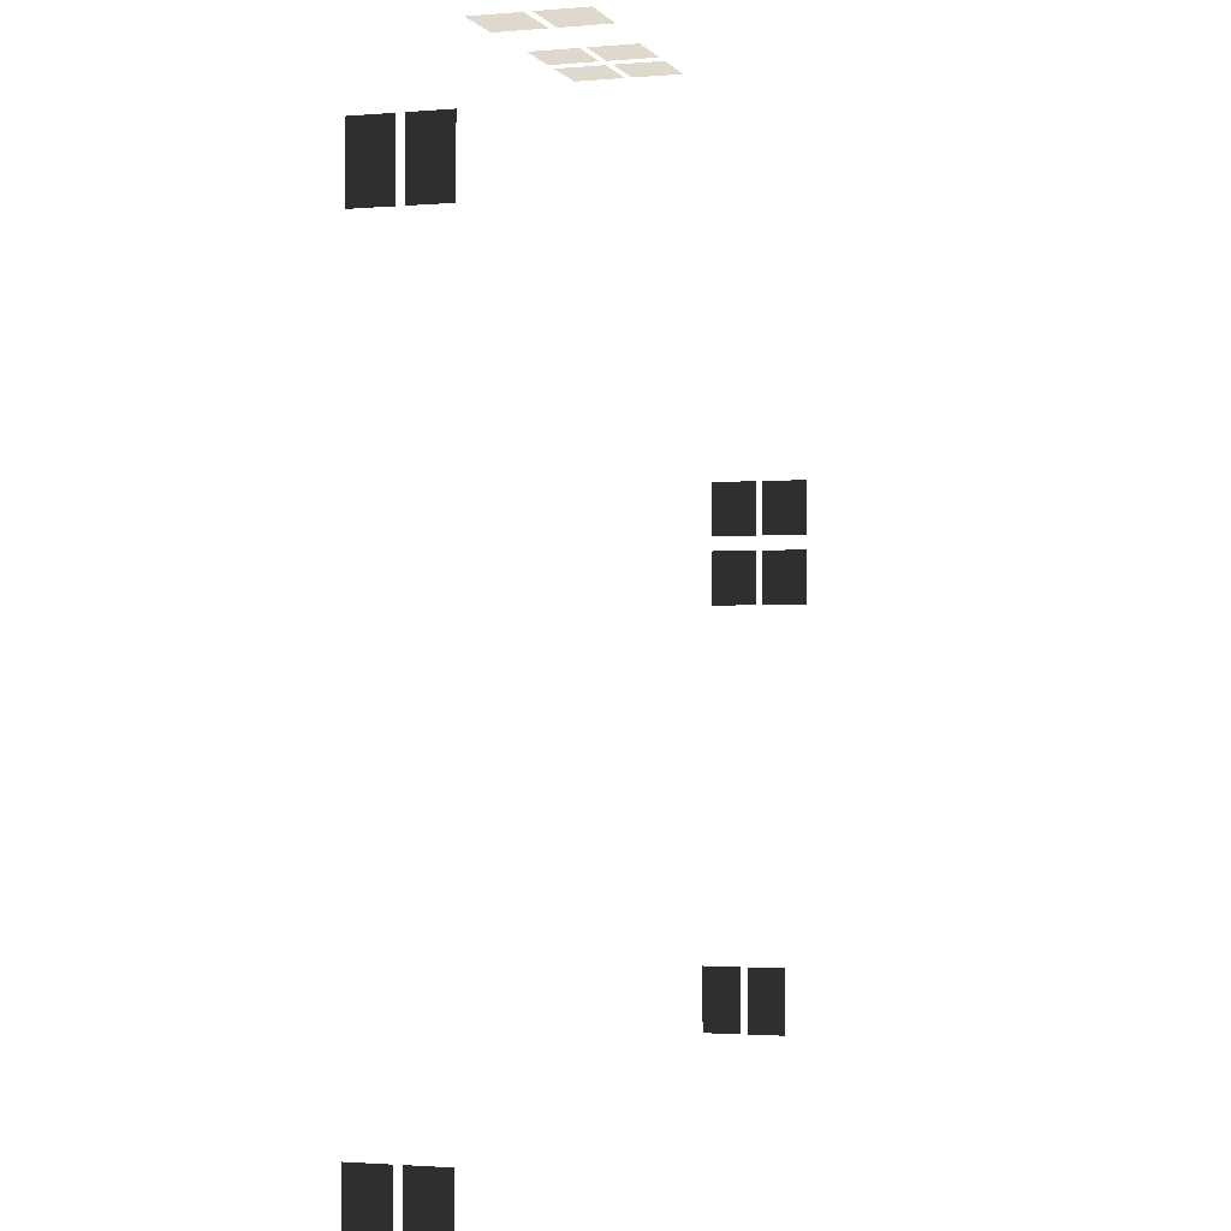
<metadata>
{"format":"obj","ext":"obj","renderer":"f3d","projection":"perspective","resolution":1024,"background":"white","views":[{"elev":-1.7,"azim":-72.0,"up":"+Z"}]}
</metadata>
<code>
v 4.898 1.638 -3.63
v 4.898 1.218 -3.63
v 4.898 1.218 -2.91
v 4.898 1.638 -2.91
v 4.898 1.466 0.9762
v 4.898 0.97 0.9762
v 4.898 0.97 1.564
v 4.898 1.466 1.564
v 0.2943 0.97 5.75
v -0.2937 0.97 5.75
v -0.2937 1.469 5.75
v 0.2943 1.469 5.75
v -1.849 1.462 5.75
v -1.849 0.93 5.75
v -2.492 0.93 5.75
v -2.492 1.462 5.75
v -4.898 1.218 4.446
v -4.898 1.218 3.726
v -4.898 1.638 3.726
v -4.898 1.638 4.446
v -4.898 1.638 -3.579
v -4.898 1.218 -3.579
v -4.898 1.218 -4.299
v -4.898 1.638 -4.299
v -0.4537 0.97 5.75
v -1.042 0.97 5.75
v -1.042 1.469 5.75
v -0.4537 1.469 5.75
v 0.2943 1.536 5.75
v -0.2937 1.536 5.75
v -0.2937 2.034 5.75
v 0.2943 2.034 5.75
v -1.042 1.536 5.75
v -1.042 2.034 5.75
v -0.4537 2.034 5.75
v -0.4537 1.536 5.75
v -1.849 2.074 5.75
v -1.849 1.542 5.75
v -2.492 1.542 5.75
v -2.492 2.074 5.75
v -4.898 1.718 4.446
v -4.898 1.718 3.726
v -4.898 2.138 3.726
v -4.898 2.138 4.446
v -4.898 2.138 -3.579
v -4.898 1.718 -3.579
v -4.898 1.718 -4.299
v -4.898 2.138 -4.299
v 4.898 2.034 0.9762
v 4.898 1.539 0.9762
v 4.898 1.539 1.564
v 4.898 2.034 1.564
v 4.898 2.034 1.724
v 4.898 1.539 1.724
v 4.898 1.539 2.312
v 4.898 2.034 2.312
v 4.898 0.97 1.724
v 4.898 0.97 2.312
v 4.898 1.466 2.312
v 4.898 1.466 1.724
v 4.898 2.138 -3.63
v 4.898 1.718 -3.63
v 4.898 1.718 -2.91
v 4.898 2.138 -2.91
g TS_MB_12_B_210011_21
f 1 3 2
f 1 4 3
f 5 7 6
f 5 8 7
f 9 11 10
f 9 12 11
f 13 15 14
f 13 16 15
f 17 19 18
f 17 20 19
f 21 23 22
f 21 24 23
f 25 27 26
f 25 28 27
f 29 31 30
f 29 32 31
f 33 35 34
f 33 36 35
f 37 39 38
f 37 40 39
f 41 43 42
f 41 44 43
f 45 47 46
f 45 48 47
f 49 51 50
f 49 52 51
f 53 55 54
f 53 56 55
f 57 59 58
f 57 60 59
f 61 63 62
f 61 64 63

</code>
